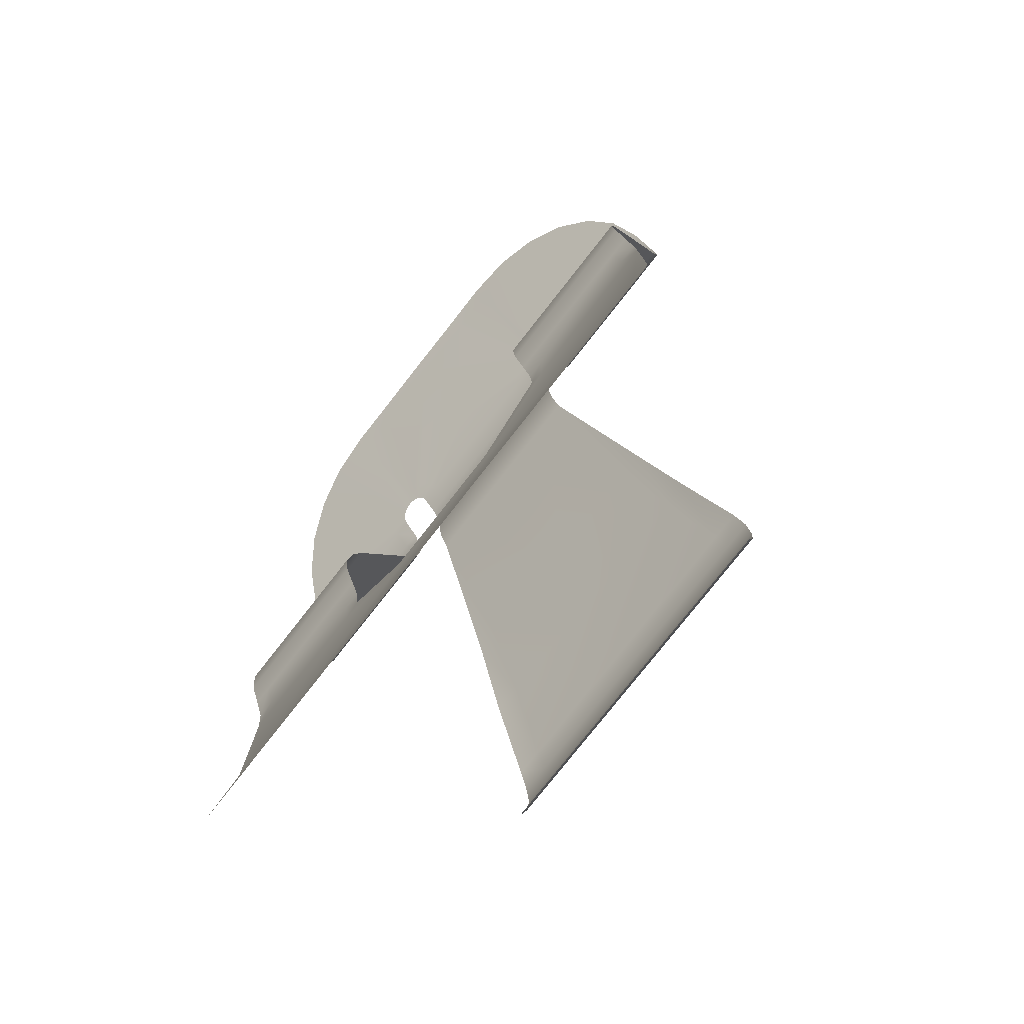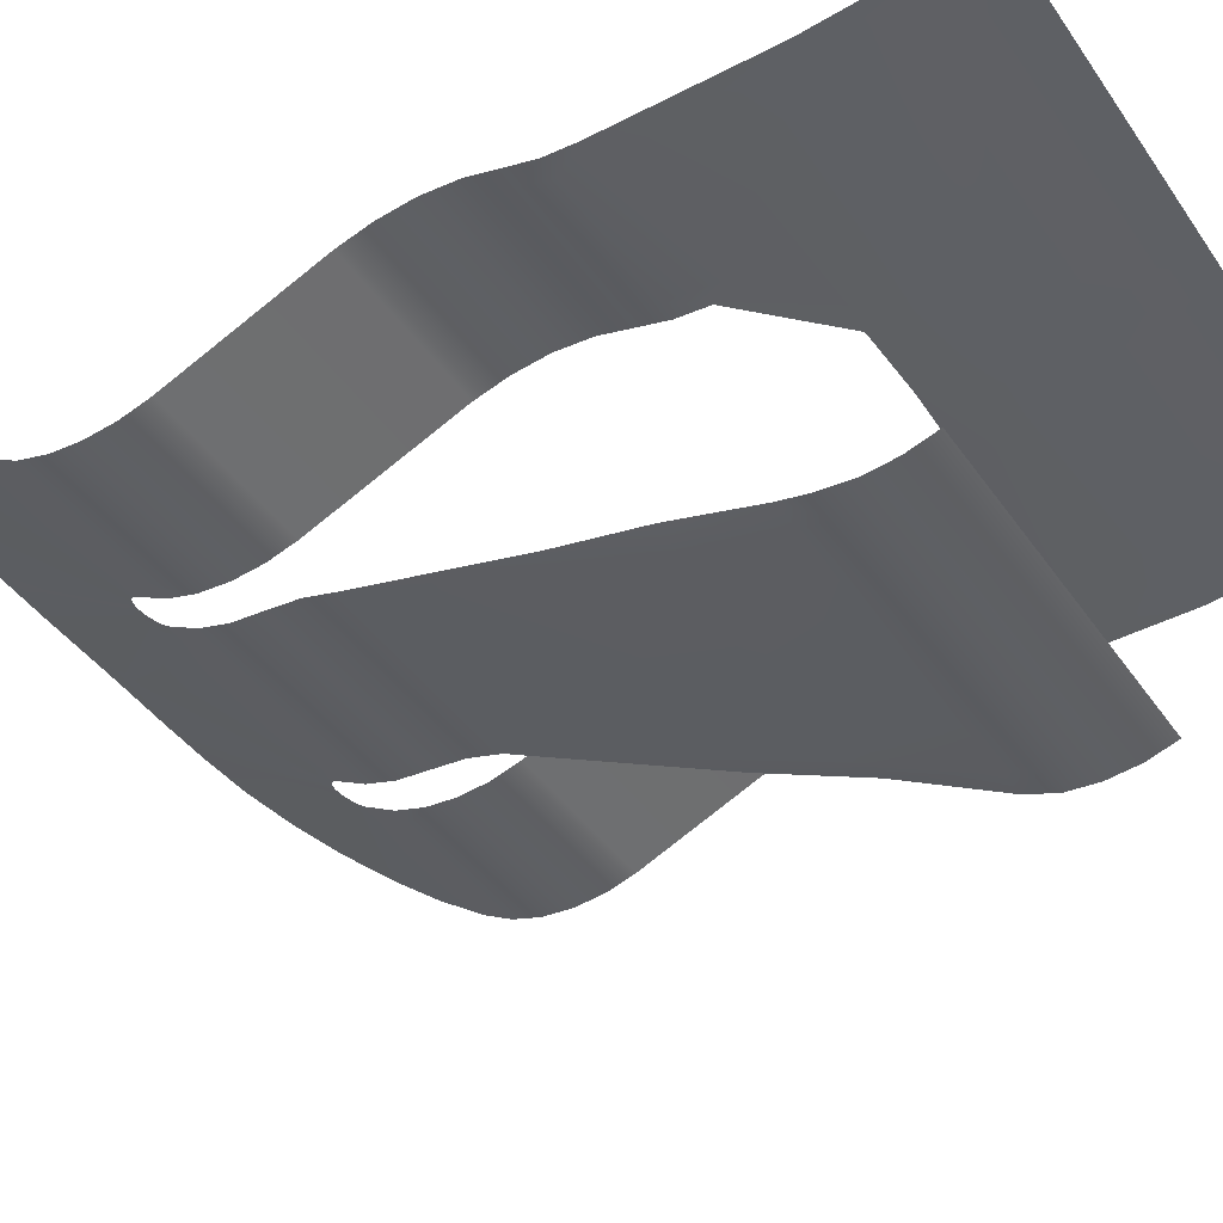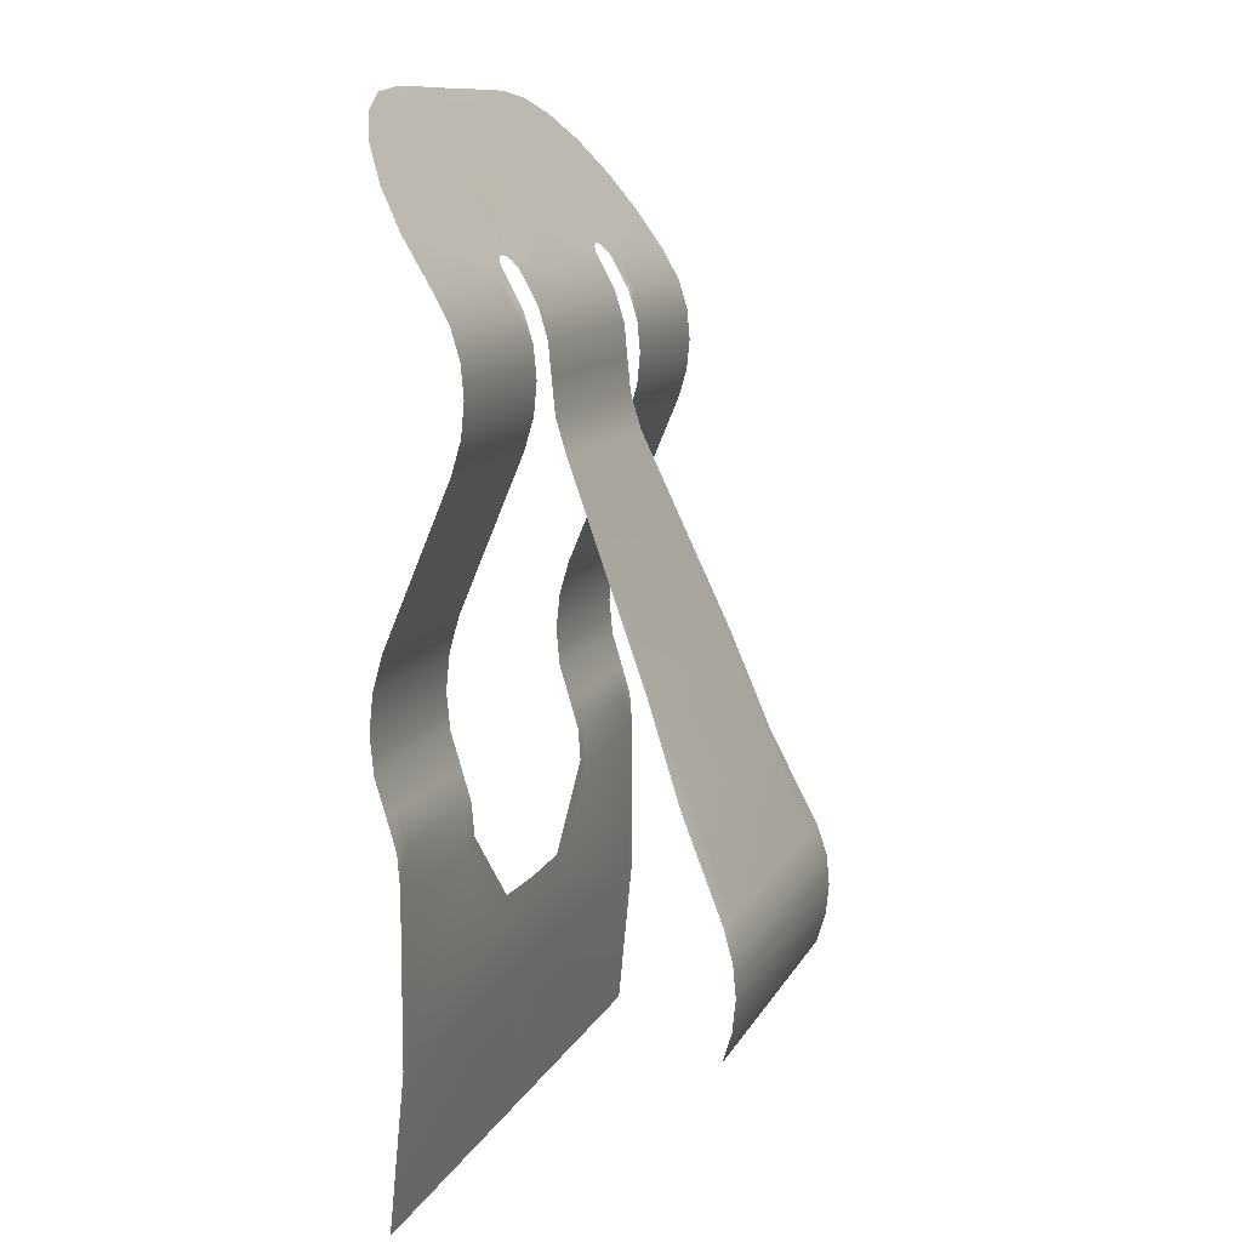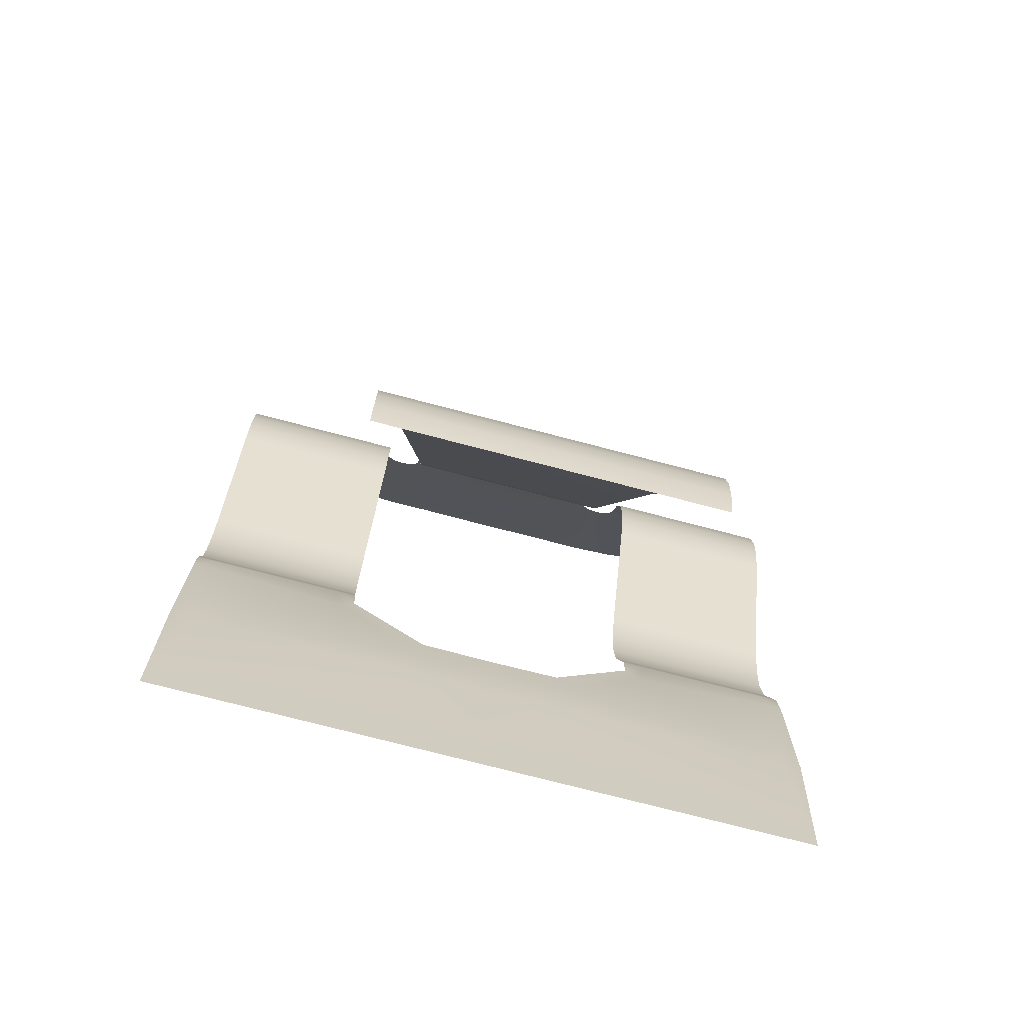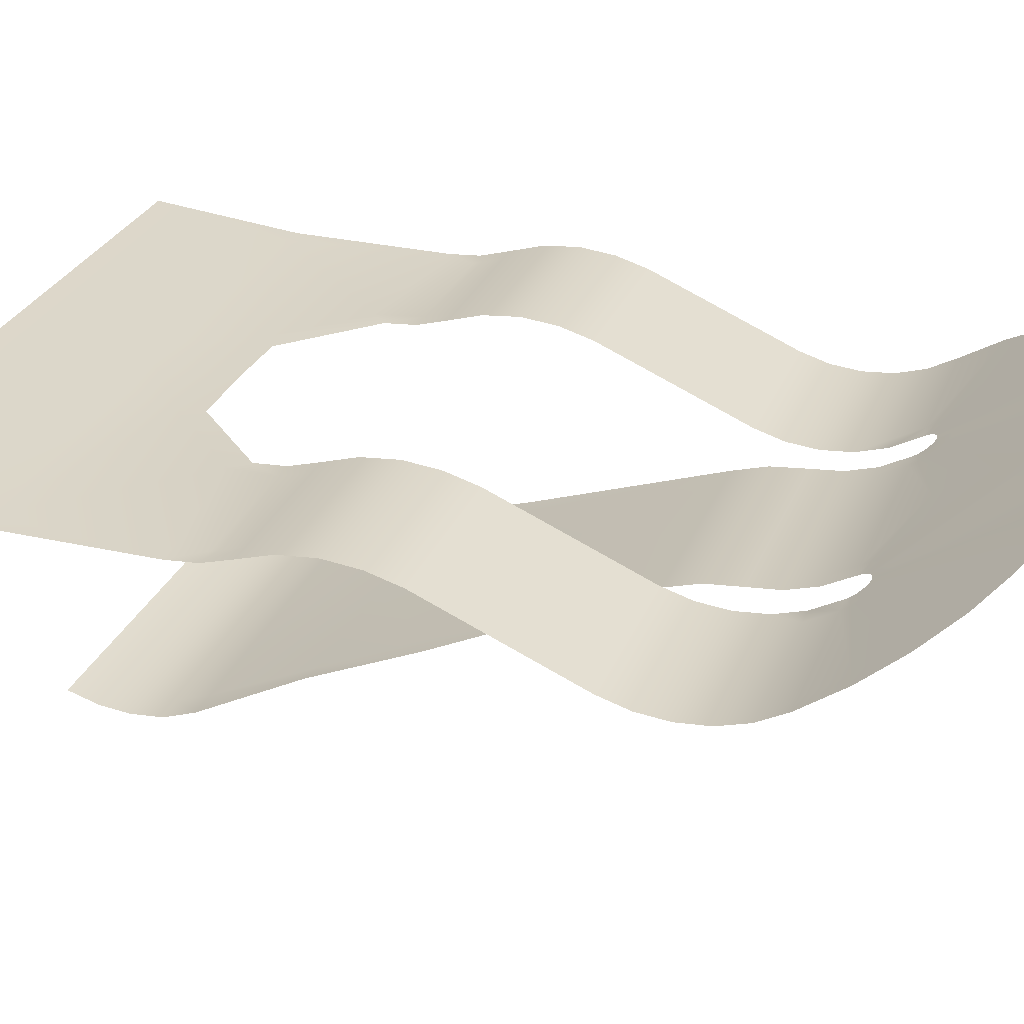
<metadata>
{"format":"obj","ext":"obj","renderer":"f3d","projection":"perspective","resolution":1024,"background":"white","views":[{"elev":-78.2,"azim":-128.2,"up":"+Z"},{"elev":-42.0,"azim":121.9,"up":"+Y"},{"elev":11.0,"azim":-72.2,"up":"+Z"},{"elev":-74.1,"azim":-14.7,"up":"+Z"},{"elev":28.3,"azim":-70.9,"up":"+Y"}]}
</metadata>
<code>
g ENV_S09_SC_HairpinSlime_MO
v 27.75 0.1752 0.06758
v 29.91 0.1752 0.06758
v 29.91 -0.000554 1.871
v 27.78 -0.0005541 1.871
v 27.94 -1.191 14.08
v 29.91 -1.191 14.08
v 3.533 0.1752 0.06758
v 29.91 -1.208 29.04
v 3.608 -0.0005541 1.871
v -0 0.1752 0.06758
v -0 -0.0005541 1.871
v 4.659 -1.191 14.08
v 7.224 -1.328 19.59
v -0 -1.191 14.08
v -0 -1.328 19.44
v -0 -1.328 21.59
v 6.583 -1.328 21.77
v 13.82 -1.211 29.01
v 15.28 -1.209 27.58
v 28.02 -1.208 29.07
v 28.02 -0.9688 31.98
v 29.91 -0.9688 31.98
v 15.66 -0.969 31.98
v 13.87 -0.969 31.98
v 28.02 -0.1433 34.79
v 29.9 -0.1433 34.79
v 15.67 -0.1433 34.79
v 13.88 -0.1433 34.79
v 28.02 0.8183 37.95
v 29.91 0.8183 37.95
v 15.66 0.8183 37.95
v 13.87 0.8183 37.95
v 28.02 1.155 41.37
v 29.91 1.155 41.37
v 15.66 1.155 41.37
v 13.87 1.155 41.37
v 28.02 0.8072 44.72
v 29.91 0.8072 44.72
v 15.66 0.8072 44.72
v 13.87 0.8072 44.72
v 28.02 -0.07775 47.82
v 29.91 -0.07775 47.82
v 15.66 -0.07775 47.82
v 13.87 -0.07774 47.82
v 28.02 -5.934 61.78
v 29.91 -5.934 61.78
v 15.66 -5.934 61.78
v 13.87 -5.934 61.78
v 28.02 -6.739 64.53
v 29.91 -6.739 64.53
v 15.66 -6.739 64.53
v 13.87 -6.739 64.53
v 28.02 -7.014 67.43
v 29.91 -7.014 67.43
v 15.66 -7.014 67.43
v 13.87 -7.014 67.43
v 28.02 -6.746 70.33
v 29.91 -6.746 70.33
v 15.66 -6.746 70.33
v 13.87 -6.746 70.33
v 28.02 -5.899 73.09
v 29.91 -5.899 73.09
v 15.66 -5.899 73.09
v 13.87 -5.899 73.09
v 28.02 -4.437 75.75
v 29.91 -4.437 75.75
v 15.65 -4.437 75.75
v 13.86 -4.437 75.75
v 27.5 -2.18 79.2
v 29.32 -1.91 79.61
v 15.54 -3.949 76.53
v 13.81 -4.206 76.14
v 25.96 -0.1093 82.33
v 27.6 0.4049 83.11
v 15.19 -3.478 77.24
v 13.63 -3.967 76.5
v 23.38 1.766 85.17
v 24.71 2.502 86.28
v 14.61 -3.052 77.88
v 13.34 -3.75 76.83
v 20.02 3.189 87.32
v 20.96 4.092 88.68
v 13.84 -2.729 78.37
v 12.95 -3.586 77.08
v 16.27 4.052 88.62
v 16.77 5.057 90.14
v 12.06 4.356 89.1
v 12.06 5.398 90.68
v 7.136 5.38 90.7
v 12.99 -2.532 78.67
v 12.52 -3.486 77.23
v 12.06 -2.471 78.78
v 12.06 -3.461 77.28
v 11.6 -3.508 77.23
v 11.11 -2.532 78.67
v 11.16 -3.607 77.08
v 7.637 4.343 89.24
v -0 5.409 90.68
v -0 4.376 89.11
v 10.25 -2.729 78.37
v 10.77 -3.771 76.83
v 9.489 -3.052 77.88
v 10.48 -3.988 76.5
v 8.902 -3.478 77.24
v 10.3 -4.227 76.14
v -7.637 4.343 89.24
v -7.136 5.38 90.7
v -12.06 4.356 89.1
v -12.06 5.398 90.68
v -16.77 5.057 90.14
v -0 1.745 85.17
v 8.552 -3.949 76.53
v 10.23 -4.448 75.75
v -16.27 4.052 88.62
v -20.96 4.092 88.68
v -0 -0.1306 82.33
v -20.02 3.189 87.32
v -24.71 2.502 86.28
v -23.38 1.766 85.17
v -27.6 0.4049 83.11
v -25.96 -0.1093 82.33
v -29.32 -1.91 79.61
v -27.5 -2.18 79.2
v -29.91 -4.437 75.75
v -28.02 -4.437 75.75
v -29.91 -5.899 73.09
v -28.02 -5.899 73.09
v -29.91 -6.746 70.33
v -28.02 -6.746 70.33
v -29.91 -7.014 67.43
v -28.02 -7.014 67.43
v -29.91 -6.739 64.53
v -28.02 -6.739 64.53
v -29.91 -5.934 61.78
v -28.02 -5.934 61.78
v -29.91 -0.07775 47.82
v -28.02 -0.07775 47.82
v -29.91 0.8072 44.72
v -28.02 0.8072 44.72
v -29.91 1.155 41.37
v -28.02 1.155 41.37
v -29.91 0.8183 37.95
v -28.02 0.8183 37.95
v -29.9 -0.1433 34.79
v -28.02 -0.1433 34.79
v -29.91 -0.9688 31.98
v -28.02 -0.9688 31.98
v -29.91 -1.208 29.04
v -15.66 -5.934 61.78
v -15.66 -0.07775 47.82
v -15.66 0.8072 44.72
v -15.66 1.155 41.37
v -15.66 0.8183 37.95
v -15.67 -0.1433 34.79
v -15.66 -0.969 31.98
v -15.66 -6.739 64.53
v -15.66 -7.014 67.43
v -15.66 -6.746 70.33
v -15.66 -5.899 73.09
v -15.65 -4.437 75.75
v -15.54 -3.949 76.53
v -15.19 -3.478 77.24
v -14.61 -3.052 77.88
v -13.84 -2.729 78.37
v -12.99 -2.532 78.67
v -13.87 -6.746 70.33
v -13.87 -5.899 73.09
v -13.87 -7.014 67.43
v -13.86 -4.437 75.75
v -13.87 -6.739 64.53
v -13.81 -4.206 76.14
v -13.87 -5.934 61.78
v -13.63 -3.967 76.5
v -13.87 -0.07774 47.82
v -13.34 -3.75 76.83
v -13.87 0.8072 44.72
v -12.95 -3.586 77.08
v -13.87 1.155 41.37
v -13.87 0.8183 37.95
v -13.88 -0.1433 34.79
v -13.87 -0.969 31.98
v -12.52 -3.486 77.23
v -13.82 -1.211 29.01
v -12.06 -2.471 78.78
v -12.06 -3.461 77.28
v -11.6 -3.508 77.23
v -11.11 -2.532 78.67
v -11.16 -3.607 77.08
v -10.25 -2.729 78.37
v -10.77 -3.771 76.83
v -9.489 -3.052 77.88
v -10.48 -3.988 76.5
v -8.902 -3.478 77.24
v -10.3 -4.227 76.14
v -8.552 -3.949 76.53
v -10.23 -4.448 75.75
v -0 -2.201 79.2
v -8.464 -4.448 75.75
v 8.464 -4.448 75.75
v -8.478 -5.841 73.17
v -10.21 -5.841 73.17
v -0 -4.448 75.75
v -0 -5.841 73.17
v 8.478 -5.841 73.17
v 10.21 -5.841 73.17
v -8.478 -6.695 70.34
v -10.21 -6.695 70.34
v -0 -6.695 70.34
v 8.478 -6.695 70.34
v 10.21 -6.695 70.34
v -8.475 -6.968 67.42
v -10.21 -6.968 67.42
v -0 -6.968 67.42
v 8.475 -6.968 67.42
v 10.21 -6.968 67.42
v -8.467 -7.306 64.11
v -10.2 -7.306 64.11
v -0 -7.306 64.11
v 8.467 -7.306 64.11
v 10.2 -7.306 64.11
v -8.475 -8.249 60.93
v -10.21 -8.249 60.93
v -0 -8.249 60.93
v 8.475 -8.249 60.93
v 10.21 -8.249 60.93
v -10.93 -15.93 42.42
v -13.16 -15.93 42.42
v -0 -15.93 42.42
v 10.93 -15.93 42.42
v 13.16 -15.93 42.42
v -12.16 -19.78 33.19
v -14.64 -19.44 33
v -0 -19.78 33.19
v 12.16 -19.78 33.19
v 14.64 -19.44 33
v -13.5 -23.56 23.94
v -16.26 -23.56 23.94
v -0 -23.56 23.94
v 13.5 -23.56 23.94
v 16.26 -23.56 23.94
v -13.73 -24.44 21.13
v -16.53 -24.44 21.13
v -0 -24.44 21.13
v 13.73 -24.44 21.13
v 16.53 -24.44 21.13
v -13.72 -24.72 18.22
v -16.52 -24.72 18.22
v -0 -24.72 18.22
v 13.72 -24.72 18.22
v 16.52 -24.72 18.22
v -13.72 -24.43 15.33
v -16.52 -24.43 15.33
v -16.52 -23.6 12.58
v -13.72 -23.6 12.58
v -0 -23.6 12.58
v -0 -24.43 15.33
v 13.72 -24.43 15.33
v 16.52 -24.43 15.33
v 13.72 -23.6 12.58
v 16.52 -23.6 12.58
v -27.75 0.1752 0.06758
v -29.91 -0.000554 1.871
v -29.91 0.1752 0.06758
v -27.78 -0.0005541 1.871
v -27.94 -1.191 14.08
v -29.91 -1.191 14.08
v -3.548 -0.0005541 1.871
v -3.45 0.1752 0.06758
v -0 0.1752 0.06758
v -0 -0.0005541 1.871
v -0 -1.191 14.08
v -4.931 -1.191 14.08
v -7.224 -1.328 19.59
v -0 -1.328 19.44
v -0 -1.328 21.59
v -6.583 -1.328 21.77
v -15.28 -1.209 27.58
v -28.02 -1.208 29.07
g ENV_S09_SC_HairpinSlime_MO_0
f 3 2 1
f 4 3 1
f 4 5 3
f 5 6 3
f 4 1 7
f 6 5 8
f 9 4 7
f 9 7 10
f 11 9 10
f 9 12 4
f 9 11 12
f 12 5 4
f 12 13 5
f 11 14 12
f 12 14 13
f 15 13 14
f 15 16 13
f 16 17 13
f 13 17 18
f 19 5 13
f 19 13 18
f 5 20 8
f 5 19 20
f 20 21 8
f 20 19 21
f 21 22 8
f 19 18 23
f 19 23 21
f 18 24 23
f 21 25 22
f 21 23 25
f 25 26 22
f 23 24 27
f 23 27 25
f 24 28 27
f 25 29 26
f 25 27 29
f 29 30 26
f 27 28 31
f 27 31 29
f 28 32 31
f 29 33 30
f 29 31 33
f 33 34 30
f 31 32 35
f 31 35 33
f 32 36 35
f 33 37 34
f 33 35 37
f 37 38 34
f 35 36 39
f 35 39 37
f 36 40 39
f 37 41 38
f 37 39 41
f 41 42 38
f 39 40 43
f 39 43 41
f 40 44 43
f 41 45 42
f 41 43 45
f 45 46 42
f 43 44 47
f 43 47 45
f 44 48 47
f 45 49 46
f 45 47 49
f 49 50 46
f 47 48 51
f 47 51 49
f 48 52 51
f 49 53 50
f 49 51 53
f 53 54 50
f 51 52 55
f 51 55 53
f 52 56 55
f 53 57 54
f 53 55 57
f 57 58 54
f 55 56 59
f 55 59 57
f 56 60 59
f 57 61 58
f 57 59 61
f 61 62 58
f 59 60 63
f 59 63 61
f 60 64 63
f 61 65 62
f 61 63 65
f 65 66 62
f 63 64 67
f 63 67 65
f 64 68 67
f 65 69 66
f 65 67 69
f 69 70 66
f 67 68 71
f 67 71 69
f 68 72 71
f 69 73 70
f 69 71 73
f 73 74 70
f 71 72 75
f 71 75 73
f 72 76 75
f 73 77 74
f 73 75 77
f 77 78 74
f 75 76 79
f 75 79 77
f 76 80 79
f 77 81 78
f 77 79 81
f 81 82 78
f 79 80 83
f 79 83 81
f 80 84 83
f 81 85 82
f 81 83 85
f 85 86 82
f 85 87 86
f 87 88 86
f 88 87 89
f 83 84 90
f 83 90 85
f 85 90 87
f 84 91 90
f 90 91 92
f 90 92 87
f 91 93 92
f 93 94 92
f 94 95 92
f 92 95 87
f 94 96 95
f 87 97 89
f 95 97 87
f 89 97 98
f 97 99 98
f 96 100 95
f 95 100 97
f 100 99 97
f 96 101 100
f 101 102 100
f 100 102 99
f 101 103 102
f 103 104 102
f 103 105 104
f 99 106 98
f 106 107 98
f 106 108 107
f 108 109 107
f 109 108 110
f 102 104 111
f 102 111 99
f 105 112 104
f 105 113 112
f 108 114 110
f 110 114 115
f 104 116 111
f 104 112 116
f 114 117 115
f 115 117 118
f 117 119 118
f 118 119 120
f 119 121 120
f 120 121 122
f 121 123 122
f 122 123 124
f 123 125 124
f 124 125 126
f 125 127 126
f 126 127 128
f 127 129 128
f 128 129 130
f 129 131 130
f 130 131 132
f 131 133 132
f 132 133 134
f 133 135 134
f 134 135 136
f 135 137 136
f 136 137 138
f 137 139 138
f 138 139 140
f 139 141 140
f 140 141 142
f 141 143 142
f 142 143 144
f 143 145 144
f 144 145 146
f 145 147 146
f 146 147 148
f 149 135 133
f 150 137 135
f 149 150 135
f 151 139 137
f 150 151 137
f 152 141 139
f 151 152 139
f 153 143 141
f 152 153 141
f 154 145 143
f 153 154 143
f 155 147 145
f 154 155 145
f 156 149 133
f 156 133 131
f 157 156 131
f 157 131 129
f 158 157 129
f 158 129 127
f 159 158 127
f 159 127 125
f 160 159 125
f 160 125 123
f 161 160 123
f 161 123 121
f 162 161 121
f 162 121 119
f 163 162 119
f 163 119 117
f 164 163 117
f 164 117 114
f 165 164 114
f 165 114 108
f 166 158 159
f 167 166 159
f 167 159 160
f 166 168 158
f 169 167 160
f 168 157 158
f 169 160 161
f 168 170 157
f 171 169 161
f 170 156 157
f 171 161 162
f 170 172 156
f 173 171 162
f 172 149 156
f 173 162 163
f 172 174 149
f 175 173 163
f 174 150 149
f 175 163 164
f 174 176 150
f 177 175 164
f 176 151 150
f 176 178 151
f 178 152 151
f 178 179 152
f 179 153 152
f 179 180 153
f 180 154 153
f 180 181 154
f 177 164 165
f 181 155 154
f 182 177 165
f 181 183 155
f 182 165 184
f 185 182 184
f 184 165 108
f 186 185 184
f 187 184 108
f 187 186 184
f 106 187 108
f 188 186 187
f 189 187 106
f 189 188 187
f 99 189 106
f 190 188 189
f 191 189 99
f 191 190 189
f 111 191 99
f 192 190 191
f 193 191 111
f 193 192 191
f 194 192 193
f 116 193 111
f 195 194 193
f 195 193 116
f 196 194 195
f 197 195 116
f 112 197 116
f 198 196 195
f 198 195 197
f 112 199 197
f 113 199 112
f 196 198 200
f 201 196 200
f 202 198 197
f 199 202 197
f 202 203 198
f 203 202 199
f 203 200 198
f 199 113 204
f 204 203 199
f 113 205 204
f 201 200 206
f 207 201 206
f 203 208 200
f 208 203 204
f 208 206 200
f 204 205 209
f 209 208 204
f 205 210 209
f 207 206 211
f 212 207 211
f 208 213 206
f 213 208 209
f 213 211 206
f 209 210 214
f 214 213 209
f 210 215 214
f 212 211 216
f 217 212 216
f 213 218 211
f 218 213 214
f 218 216 211
f 214 215 219
f 219 218 214
f 215 220 219
f 217 216 221
f 222 217 221
f 218 223 216
f 223 218 219
f 223 221 216
f 219 220 224
f 224 223 219
f 220 225 224
f 222 221 226
f 227 222 226
f 223 228 221
f 228 223 224
f 228 226 221
f 224 225 229
f 229 228 224
f 225 230 229
f 227 226 231
f 232 227 231
f 228 233 226
f 233 228 229
f 233 231 226
f 229 230 234
f 234 233 229
f 230 235 234
f 232 231 236
f 237 232 236
f 233 238 231
f 238 233 234
f 238 236 231
f 234 235 239
f 239 238 234
f 235 240 239
f 237 236 241
f 242 237 241
f 238 243 236
f 243 238 239
f 243 241 236
f 239 240 244
f 244 243 239
f 240 245 244
f 242 241 246
f 247 242 246
f 243 248 241
f 248 243 244
f 248 246 241
f 244 245 249
f 249 248 244
f 245 250 249
f 247 246 251
f 252 247 251
f 252 251 253
f 251 254 253
f 255 254 251
f 248 256 246
f 256 251 246
f 256 248 249
f 256 255 251
f 249 250 257
f 257 256 249
f 255 256 257
f 250 258 257
f 259 255 257
f 257 258 260
f 259 257 260
f 263 262 261
f 262 264 261
f 265 264 262
f 266 265 262
f 265 266 148
f 261 264 267
f 268 261 267
f 268 267 269
f 267 270 269
f 271 270 267
f 272 267 264
f 272 271 267
f 265 272 264
f 273 271 272
f 273 272 265
f 273 274 271
f 275 274 273
f 276 275 273
f 276 273 183
f 273 277 183
f 265 277 273
f 183 277 155
f 155 277 147
f 277 265 278
f 277 278 147
f 278 265 148
f 147 278 148

</code>
